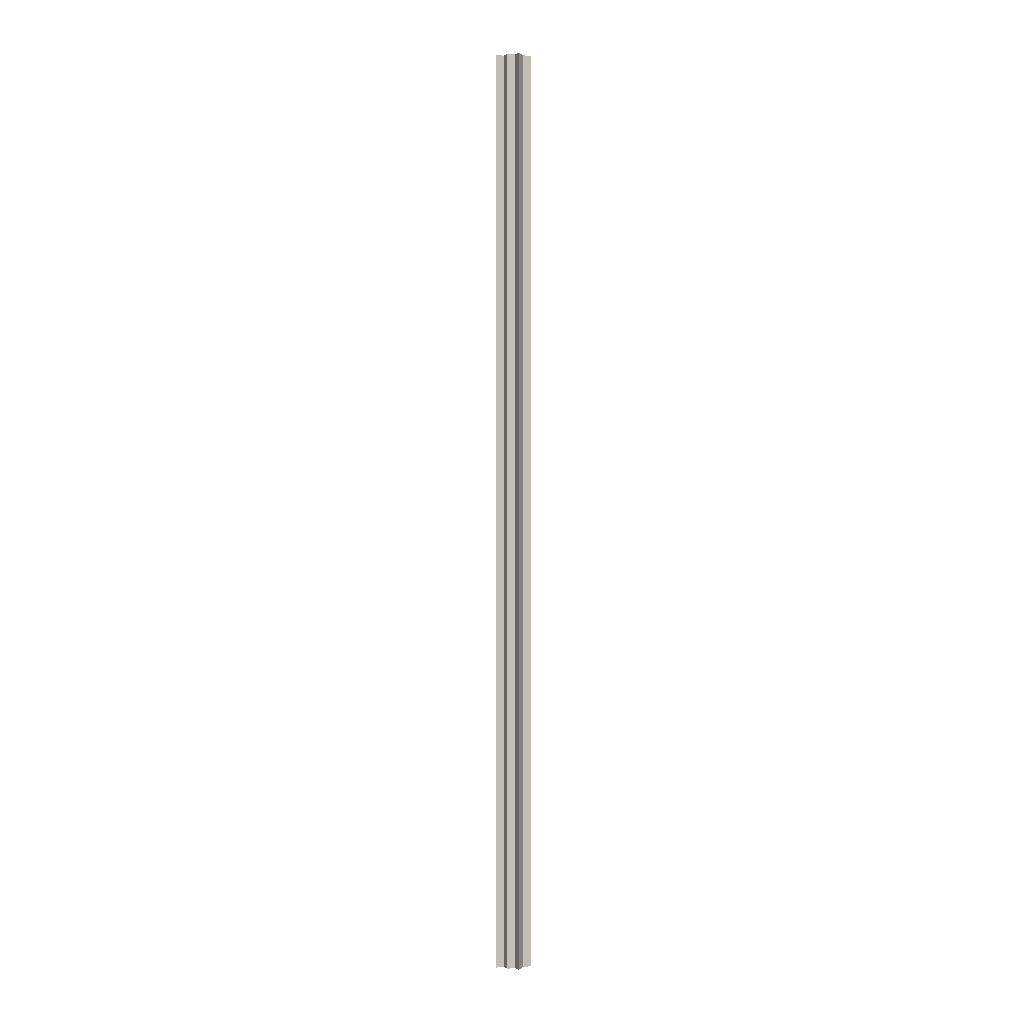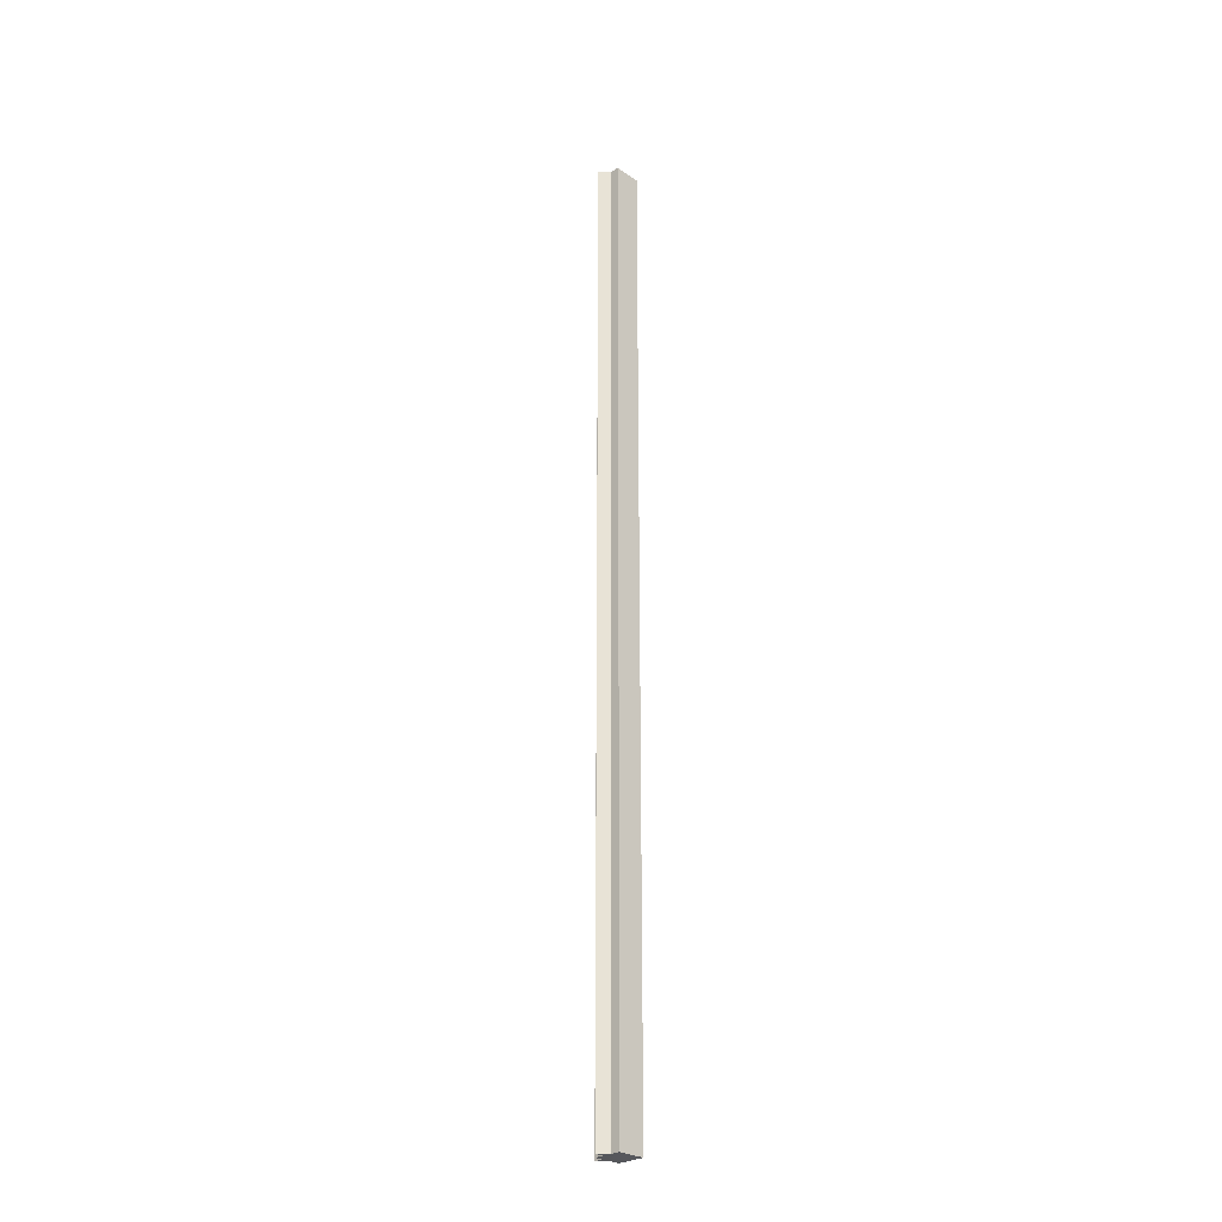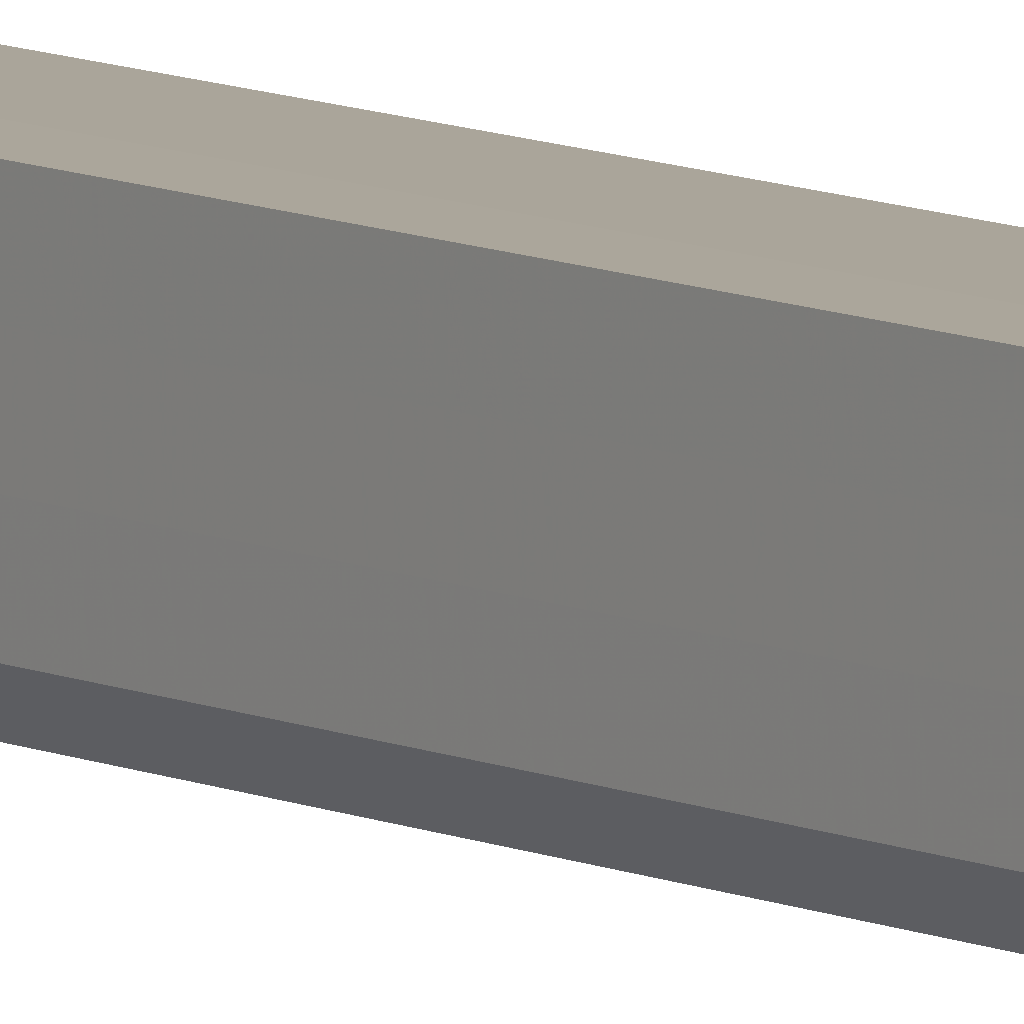
<metadata>
{"format":"obj","ext":"obj","renderer":"f3d","projection":"perspective","resolution":1024,"background":"white","views":[{"elev":0.4,"azim":67.3,"up":"+Z"},{"elev":-27.4,"azim":134.0,"up":"+Z"},{"elev":7.8,"azim":-35.0,"up":"+Y"}]}
</metadata>
<code>
o 526
v 2158 1875 10.28
v 2158 1875 10.28
v 2158 1875 11.35
v 2158 1875 11.35
v 2158 1875 11.35
v 2158 1875 10.28
v 2158 1875 11.35
v 2158 1875 10.28
v 2158 1875 11.35
v 2158 1875 10.28
v 2158 1875 11.35
v 2158 1875 10.28
v 2158 1875 11.35
v 2158 1875 10.28
v 2158 1875 10.28
v 2158 1875 11.35
v 2158 1875 10.28
v 2158 1875 11.35
v 2158 1875 11.35
v 2158 1875 11.35
v 2158 1875 10.28
v 2158 1875 11.35
v 2158 1875 10.28
v 2158 1875 10.28
v 2158 1875 11.35
v 2158 1875 10.28
v 2158 1875 10.28
v 2158 1875 10.28
v 2158 1875 10.28
v 2158 1875 10.28
v 2158 1875 10.28
v 2158 1875 10.28
v 2158 1875 10.28
v 2158 1875 10.28
v 2158 1875 10.28
v 2158 1875 10.28
v 2158 1875 10.28
v 2158 1875 10.28
v 2158 1875 10.28
v 2158 1875 10.28
v 2158 1875 11.35
v 2158 1875 10.28
v 2158 1875 11.35
v 2158 1875 11.35
v 2158 1875 11.35
v 2158 1875 11.35
v 2158 1875 11.35
v 2158 1875 11.35
v 2158 1875 11.35
v 2158 1875 11.35
v 2158 1875 11.35
v 2158 1875 11.35
v 2158 1875 11.35
v 2158 1875 11.35
v 2158 1875 11.35
v 2158 1875 11.35
v 2158 1875 11.35
v 2158 1875 11.35
v 2158 1875 10.28
v 2158 1875 11.35
v 2158 1875 10.28
v 2158 1875 10.28
v 2158 1875 11.35
v 2158 1875 11.35
v 2158 1875 11.35
v 2158 1875 10.28
v 2158 1875 10.28
v 2158 1875 11.35
v 2158 1875 11.35
v 2158 1875 11.35
v 2158 1875 10.28
v 2158 1875 10.28
v 2158 1875 11.35
v 2158 1875 10.28
v 2158 1875 11.35
v 2158 1875 11.35
v 2158 1875 11.35
v 2158 1875 10.28
v 2158 1875 11.35
v 2158 1875 10.28
v 2158 1875 10.28
v 2158 1875 11.35
v 2158 1875 10.28
v 2158 1875 11.35
v 2158 1875 10.28
v 2158 1875 11.35
v 2158 1875 11.35
v 2158 1875 11.35
v 2158 1875 10.28
v 2158 1875 11.35
v 2158 1875 10.28
v 2158 1875 11.35
f 1 2 3
f 2 4 5
f 6 1 7
f 8 6 9
f 10 5 11
f 12 11 13
f 14 15 16
f 15 17 18
f 17 19 20
f 21 20 22
f 23 24 25
f 26 27 23
f 28 27 26
f 29 27 28
f 30 27 29
f 31 27 30
f 32 27 31
f 33 27 32
f 34 27 33
f 35 27 34
f 36 27 35
f 37 27 38
f 38 27 39
f 39 40 41
f 42 43 44
f 43 45 46
f 45 47 46
f 48 49 46
f 50 48 46
f 51 50 46
f 52 51 46
f 53 52 46
f 54 53 46
f 55 54 46
f 56 55 46
f 57 56 46
f 58 57 46
f 59 58 60
f 61 62 63
f 62 64 65
f 66 67 68
f 67 69 70
f 71 72 73
f 72 74 75
f 74 76 77
f 78 77 79
f 80 81 82
f 81 83 84
f 83 85 86
f 85 87 88
f 89 88 90
f 91 90 92

</code>
